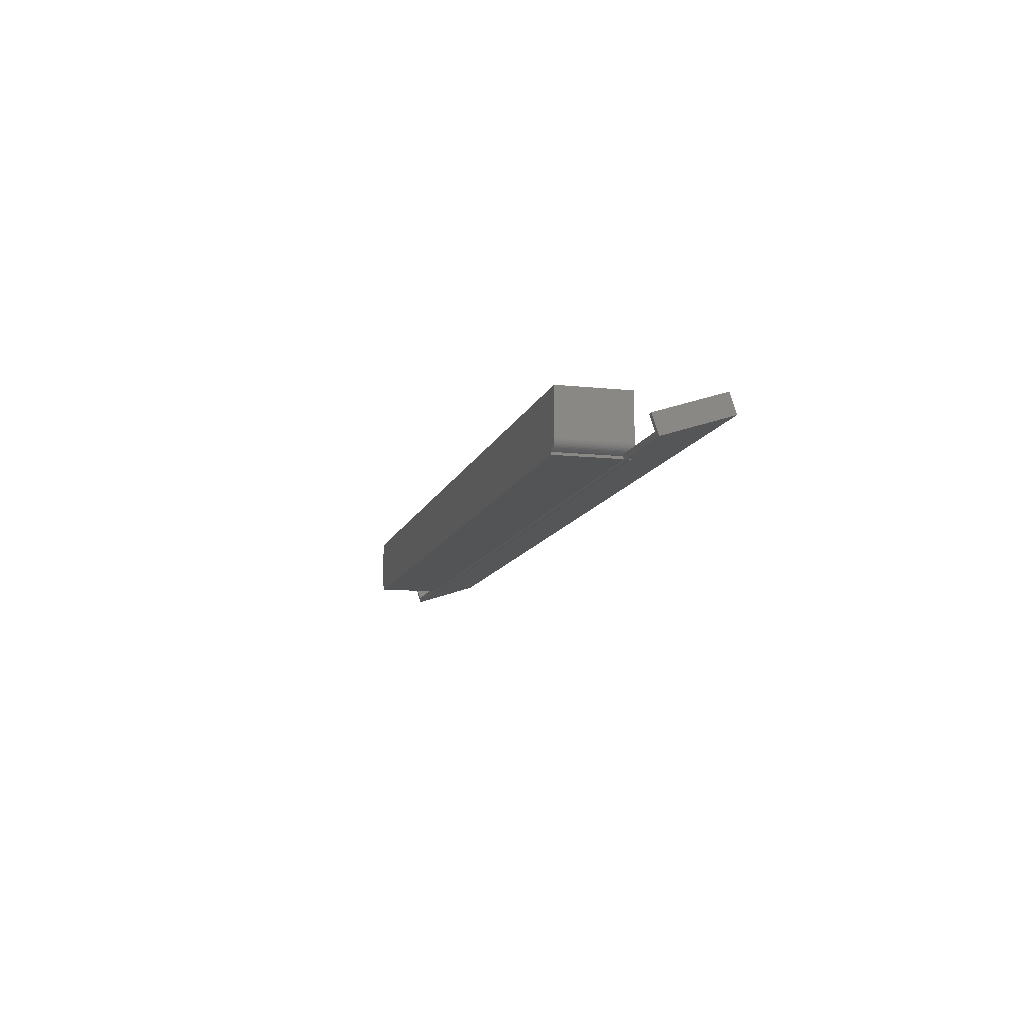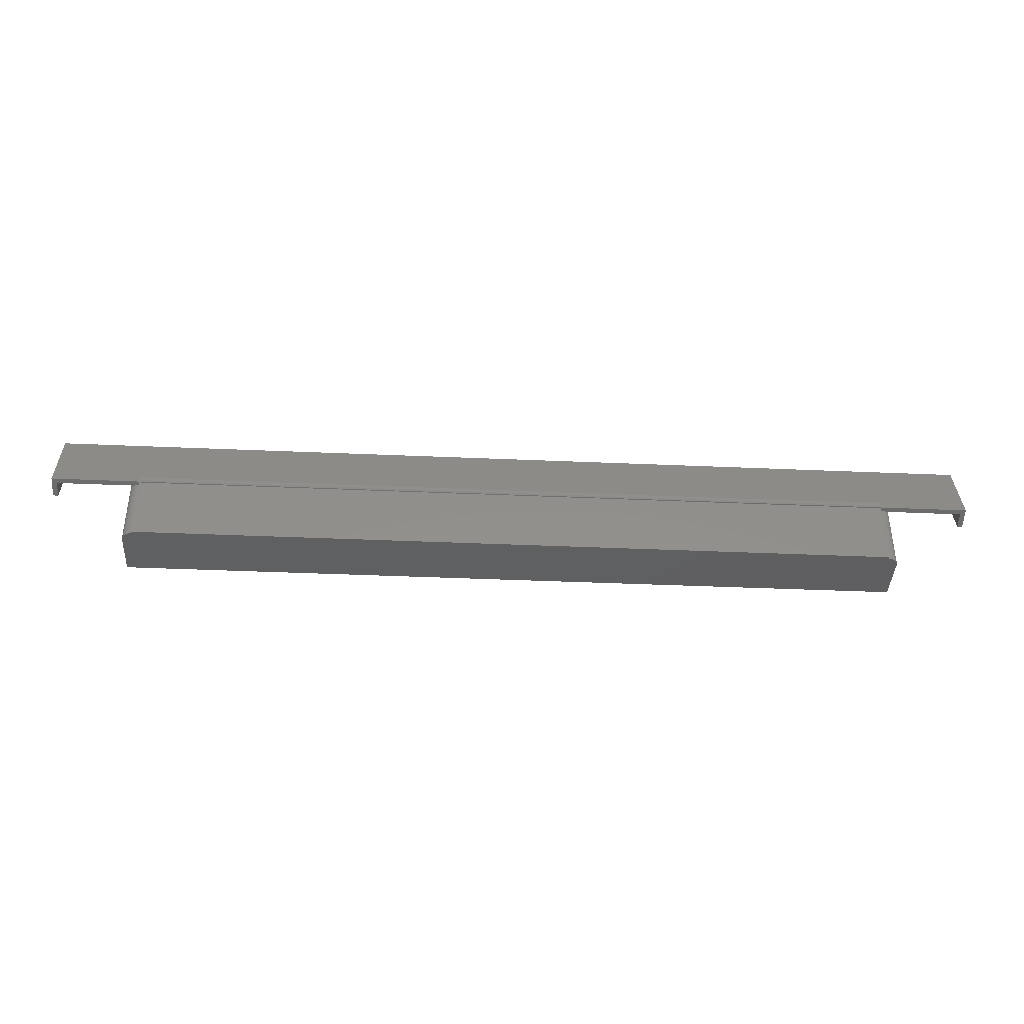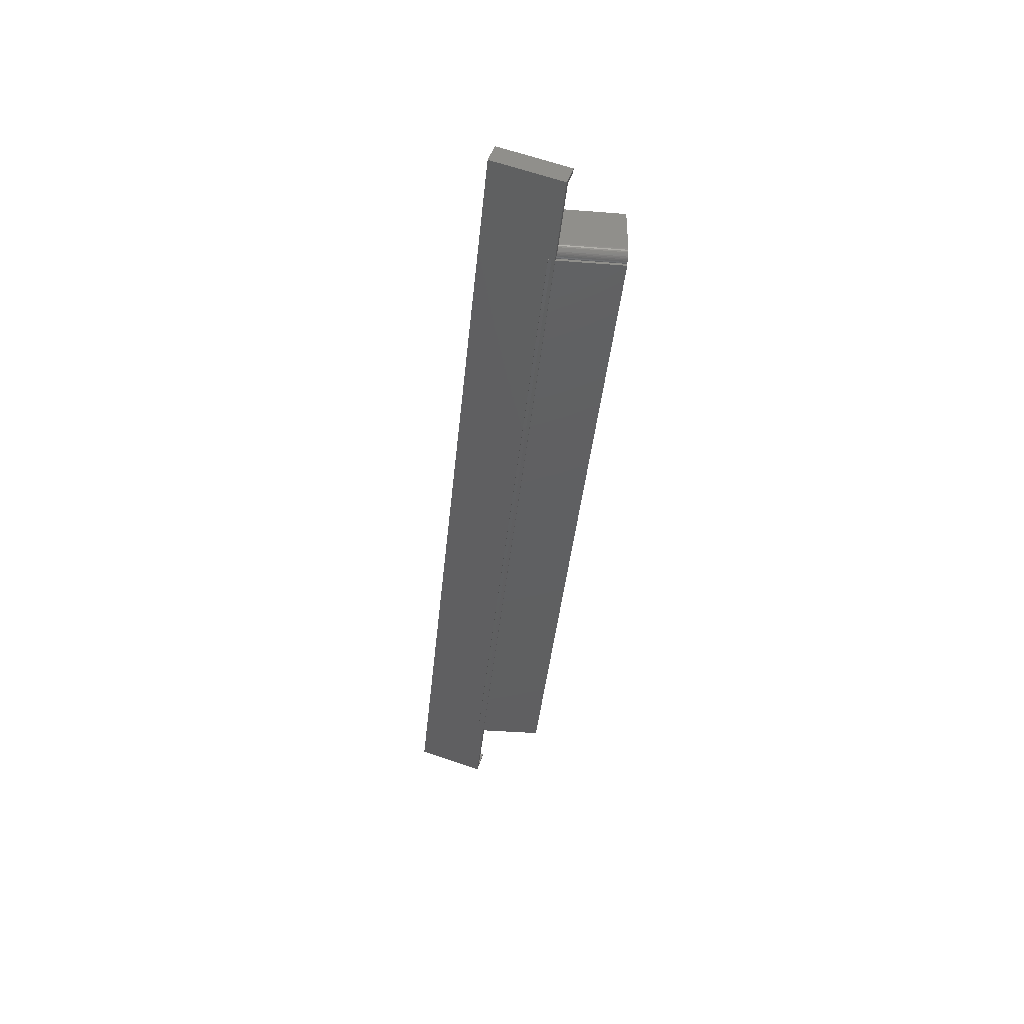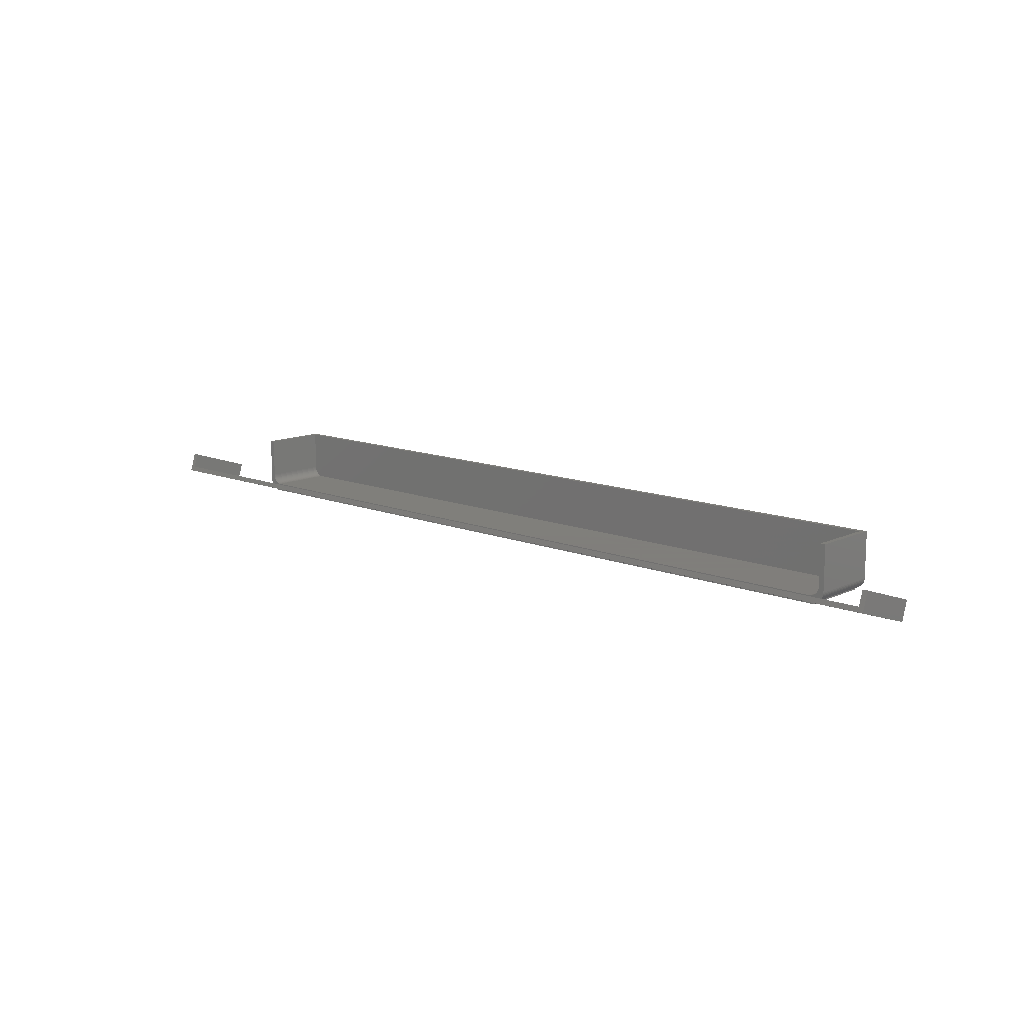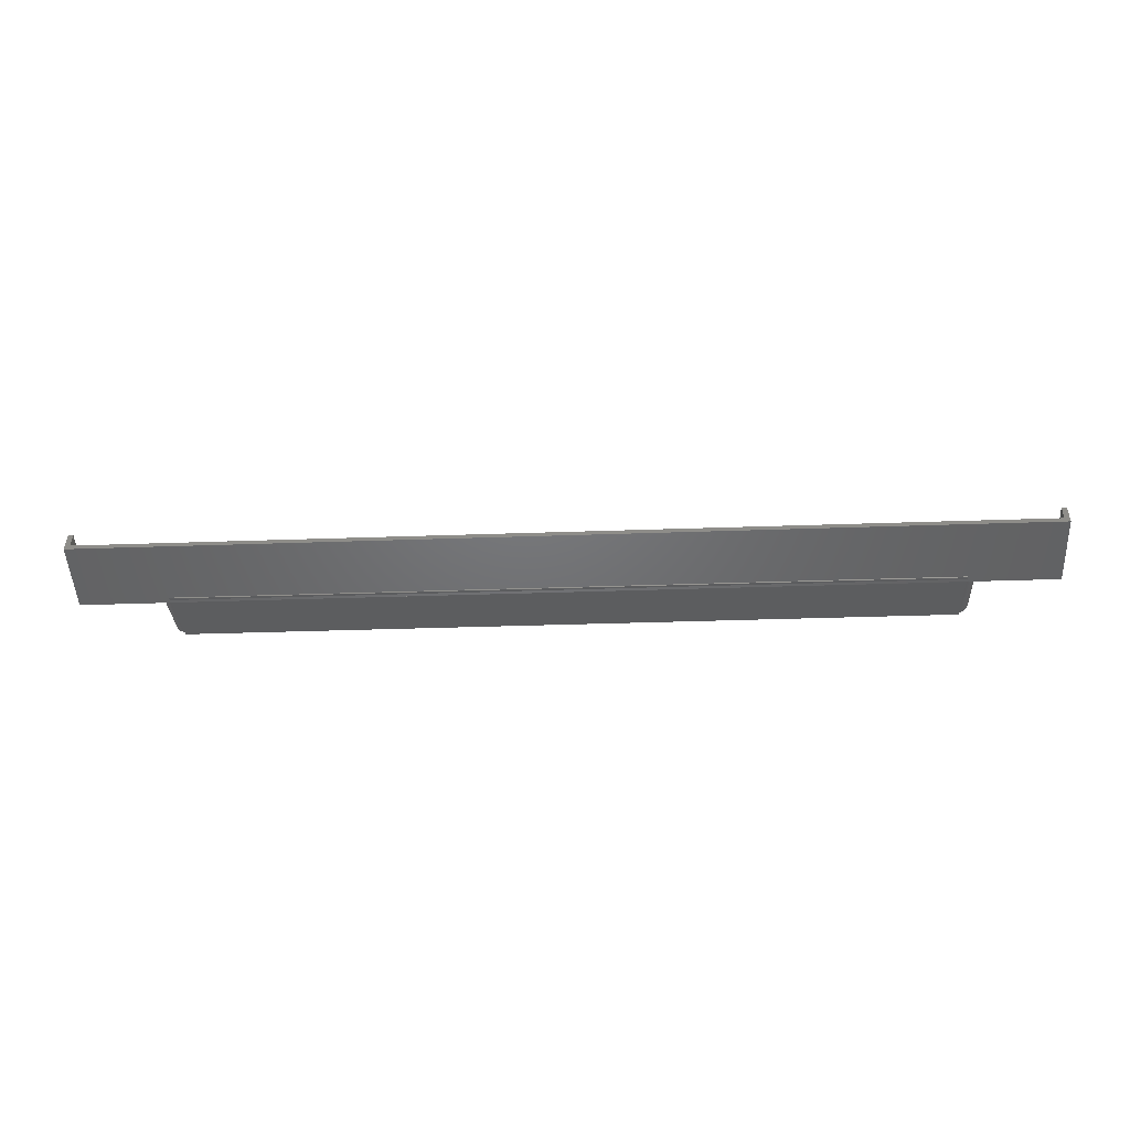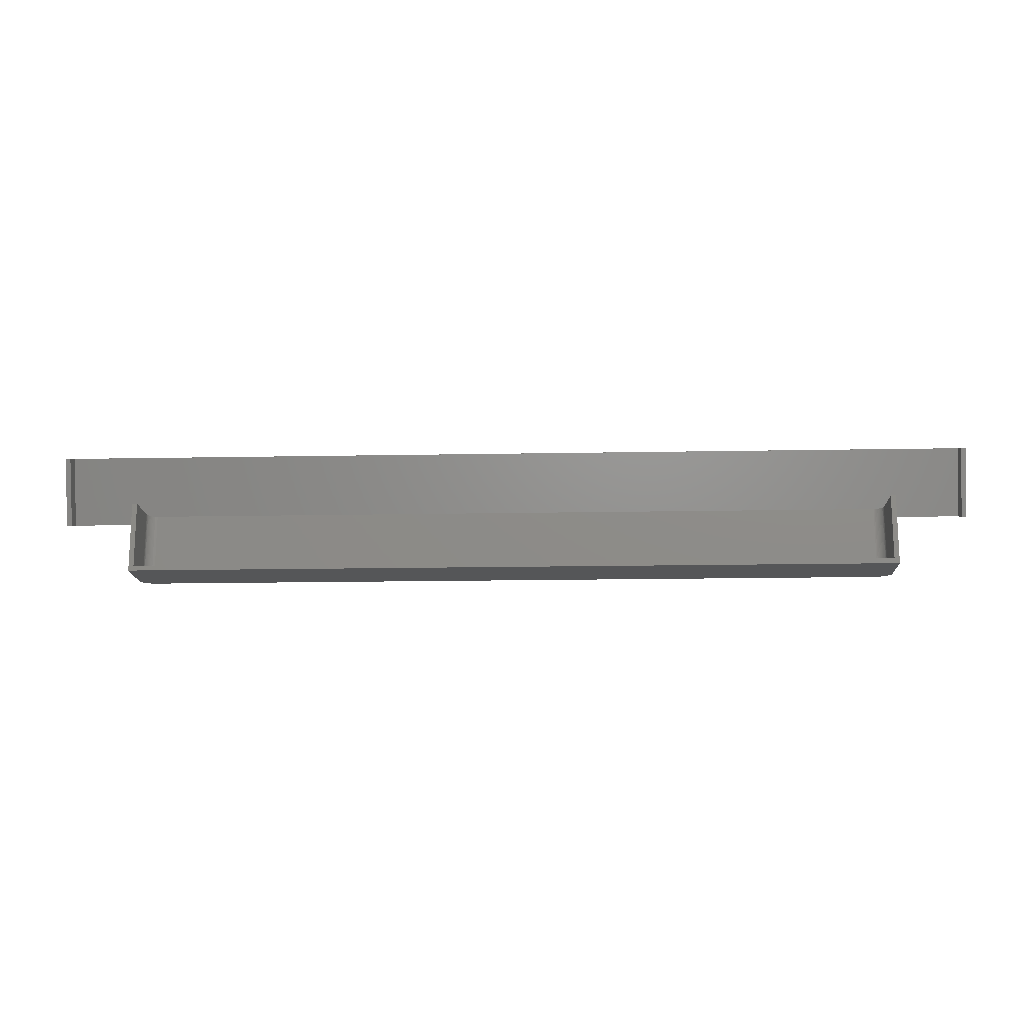
<metadata>
{"format":"stl","ext":"stl","renderer":"f3d","projection":"perspective","resolution":1024,"background":"white","views":[{"elev":-11.4,"azim":-104.7,"up":"+Y"},{"elev":-39.6,"azim":-3.1,"up":"+Z"},{"elev":-40.1,"azim":84.5,"up":"+Y"},{"elev":12.5,"azim":42.7,"up":"+Y"},{"elev":-31.1,"azim":3.0,"up":"+Y"},{"elev":-15.7,"azim":-177.7,"up":"+Z"}]}
</metadata>
<code>
# stl→obj: 146 verts, 288 faces
v -77.25 -37.75 -7
v -77.25 -28.75 7
v -77.25 -28.75 -7
v -77.25 -37.75 7
v -76.25 -36.75 7
v -76.25 -28.75 7
v -77.23 -38 7
v -77 -38.71 7
v -76.81 -39 7
v -76.87 -38.93 7
v -77.11 -38.49 7
v -77.19 -38.25 7
v 76.25 -36.75 7
v 77.25 -37.75 7
v 77.25 -28.75 7
v 76.23 -37 7
v 76.19 -37.25 7
v 76.11 -37.49 7
v 77.23 -38 7
v 76 -37.71 7
v 76.25 -28.75 7
v 77.19 -38.25 7
v 77.11 -38.49 7
v 75.87 -37.93 7
v 77 -38.71 7
v 76.87 -38.93 7
v 75.71 -38.12 7
v 76.81 -39 7
v 75.52 -38.29 7
v 75.32 -38.44 7
v 75.1 -38.56 7
v 74.87 -38.65 7
v 74.62 -38.71 7
v 74.38 -38.75 7
v -74.38 -38.75 7
v -74.62 -38.71 7
v -74.87 -38.65 7
v -75.1 -38.56 7
v -75.32 -38.44 7
v -75.52 -38.29 7
v -75.71 -38.12 7
v -75.87 -37.93 7
v -76 -37.71 7
v -76.11 -37.49 7
v -76.19 -37.25 7
v -76.23 -37 7
v -75.38 -39.75 -7
v -75.62 -39.71 5.544
v -75.62 -39.71 -7
v -75.38 -39.75 5.554
v 77.25 -28.75 -7
v 77.25 -37.75 -7
v 77.23 -38 -7
v -75.25 -39.75 5.554
v -75.25 -39.75 -7
v 75.25 -39.75 -7
v 75.38 -39.75 5.554
v 75.25 -39.75 5.554
v 75.38 -39.75 -7
v -76.71 -39.12 6.619
v -76.87 -38.93 -7
v -76.71 -39.12 -7
v 76.1 -39.56 5.493
v 76.1 -39.56 -7
v 76.22 -39.49 5.472
v 76.32 -39.44 -7
v 76.32 -39.44 5.636
v 76.71 -39.12 -7
v 76.52 -39.29 6.09
v 76.52 -39.29 -7
v 76.71 -39.12 6.619
v 77.19 -38.25 -7
v 77.11 -38.49 -7
v 77 -38.71 -7
v 76.87 -38.93 -7
v 75.62 -39.71 5.544
v 75.62 -39.71 -7
v 75.87 -39.65 -7
v 75.87 -39.65 5.524
v -75.87 -39.65 -7
v -76.1 -39.56 5.493
v -76.1 -39.56 -7
v -75.87 -39.65 5.524
v -77 -38.71 -7
v -77.11 -38.49 -7
v 75.25 -40.25 -7
v -75.25 -40.25 -7
v -76.32 -39.44 -7
v -76.52 -39.29 -7
v -77.19 -38.25 -7
v -77.23 -38 -7
v -76.52 -39.29 6.09
v -76.32 -39.44 5.636
v -76.22 -39.49 5.472
v -76.25 -28.75 -6
v -76.25 -36.75 -6
v 76.25 -36.75 -6
v 76.25 -28.75 -6
v 74.38 -38.75 -6
v -74.38 -38.75 -6
v 76.11 -37.49 -6
v 76.19 -37.25 -6
v 76.23 -37 -6
v 75.71 -38.12 -6
v 75.52 -38.29 -6
v -76 -37.71 -6
v -75.87 -37.93 -6
v -74.87 -38.65 -6
v -75.1 -38.56 -6
v 75.32 -38.44 -6
v 75.1 -38.56 -6
v 75.87 -37.93 -6
v 76 -37.71 -6
v 74.87 -38.65 -6
v 74.62 -38.71 -6
v -76.11 -37.49 -6
v -76.19 -37.25 -6
v -74.62 -38.71 -6
v -75.71 -38.12 -6
v -76.23 -37 -6
v -75.32 -38.44 -6
v -75.52 -38.29 -6
v -91.75 -32.31 17.86
v -92.75 -32.31 17.86
v -91.75 -35.17 18.79
v 91.75 -35.17 18.79
v 92.75 -32.31 17.86
v 91.75 -32.31 17.86
v 92.75 -36.12 19.1
v -92.75 -36.12 19.1
v 92.75 -40.44 5.781
v 91.75 -39.49 5.472
v 92.75 -36.64 4.544
v 75.25 -40.25 5.718
v -75.25 -40.25 5.718
v -92.75 -40.44 5.781
v -91.75 -39.49 5.472
v -92.75 -36.64 4.544
v -91.75 -36.64 4.544
v 91.75 -36.64 4.544
v -75.25 -40.05 7
v -75.25 -40.25 6.375
v 75.25 -40.25 6.375
v 75.25 -40.05 7
v -75.25 -40.25 7
v 75.25 -40.25 7
f 1 2 3
f 2 1 4
f 2 5 6
f 7 5 4
f 5 8 9
f 9 8 10
f 5 11 8
f 5 12 11
f 5 2 4
f 5 7 12
f 13 14 15
f 16 14 13
f 17 14 16
f 18 14 17
f 14 18 19
f 20 19 18
f 13 15 21
f 19 20 22
f 22 20 23
f 24 23 20
f 23 24 25
f 25 24 26
f 27 26 24
f 26 27 28
f 29 28 27
f 30 28 29
f 31 28 30
f 32 28 31
f 33 28 32
f 34 28 33
f 35 28 34
f 35 9 28
f 36 9 35
f 37 9 36
f 38 9 37
f 39 9 38
f 40 9 39
f 41 9 40
f 42 9 41
f 43 9 42
f 44 9 43
f 45 9 44
f 46 9 45
f 9 46 5
f 47 48 49
f 48 47 50
f 14 51 15
f 51 14 52
f 19 52 14
f 52 19 53
f 47 54 50
f 54 47 55
f 56 57 58
f 57 56 59
f 60 10 61
f 60 61 62
f 10 60 9
f 63 64 65
f 66 65 64
f 65 66 67
f 68 69 70
f 69 68 71
f 23 72 22
f 72 23 73
f 22 53 19
f 53 22 72
f 26 74 25
f 74 26 75
f 59 76 57
f 76 59 77
f 78 63 79
f 63 78 64
f 80 81 82
f 81 80 83
f 84 11 85
f 11 84 8
f 86 87 56
f 56 52 53
f 56 53 72
f 56 72 73
f 56 73 74
f 56 74 75
f 56 75 68
f 56 68 70
f 56 70 66
f 56 66 64
f 56 64 78
f 56 78 77
f 56 77 59
f 52 56 51
f 55 56 87
f 56 55 51
f 49 55 47
f 55 49 1
f 1 49 80
f 1 80 82
f 1 82 88
f 1 88 89
f 1 89 62
f 1 62 61
f 1 61 84
f 1 84 85
f 1 85 90
f 1 90 91
f 55 1 3
f 55 3 51
f 70 67 66
f 67 70 69
f 71 26 28
f 26 71 75
f 75 71 68
f 25 73 23
f 73 25 74
f 77 79 76
f 79 77 78
f 62 92 60
f 92 62 89
f 93 88 94
f 82 94 88
f 94 82 81
f 49 83 80
f 83 49 48
f 61 8 84
f 8 61 10
f 85 12 90
f 12 85 11
f 91 4 1
f 4 91 7
f 89 93 92
f 93 89 88
f 90 7 91
f 7 90 12
f 5 95 6
f 95 5 96
f 97 21 98
f 21 97 13
f 99 35 34
f 35 99 100
f 101 17 102
f 17 101 18
f 103 13 97
f 13 103 16
f 104 29 27
f 29 104 105
f 42 106 43
f 106 42 107
f 108 38 37
f 38 108 109
f 110 31 30
f 31 110 111
f 112 20 113
f 20 112 24
f 102 16 103
f 16 102 17
f 105 30 29
f 30 105 110
f 111 32 31
f 32 111 114
f 115 34 33
f 34 115 99
f 114 33 32
f 33 114 115
f 43 116 44
f 116 43 106
f 44 117 45
f 117 44 116
f 100 36 35
f 36 100 118
f 113 18 101
f 18 113 20
f 104 24 112
f 24 104 27
f 41 107 42
f 107 41 119
f 45 120 46
f 120 45 117
f 46 96 5
f 96 46 120
f 99 97 98
f 97 99 103
f 103 99 102
f 102 99 101
f 101 99 113
f 113 99 112
f 112 99 104
f 104 99 105
f 105 99 110
f 110 99 111
f 111 99 114
f 114 99 115
f 98 100 99
f 95 100 98
f 96 100 95
f 100 96 118
f 118 96 108
f 108 96 109
f 109 96 121
f 121 96 122
f 122 96 119
f 119 96 107
f 107 96 106
f 106 96 116
f 116 96 117
f 117 96 120
f 122 41 40
f 41 122 119
f 109 39 38
f 39 109 121
f 121 40 39
f 40 121 122
f 118 37 36
f 37 118 108
f 123 124 125
f 126 127 128
f 127 126 129
f 125 129 126
f 125 130 129
f 130 125 124
f 131 132 133
f 131 65 132
f 134 65 131
f 65 134 63
f 63 134 79
f 79 134 76
f 76 134 57
f 131 135 134
f 135 50 54
f 135 48 50
f 135 83 48
f 135 81 83
f 135 94 81
f 136 94 135
f 136 135 131
f 94 136 137
f 138 137 136
f 137 138 139
f 133 132 140
f 57 134 58
f 130 141 129
f 136 141 130
f 142 136 143
f 141 136 142
f 144 129 141
f 131 144 143
f 144 131 129
f 131 143 136
f 126 28 125
f 132 28 126
f 28 132 71
f 71 132 69
f 69 132 67
f 67 132 65
f 9 125 28
f 137 9 60
f 137 60 92
f 137 92 93
f 137 93 94
f 9 137 125
f 140 126 128
f 126 140 132
f 129 133 127
f 133 129 131
f 133 128 127
f 128 133 140
f 138 130 124
f 130 138 136
f 125 139 123
f 139 125 137
f 139 124 123
f 124 139 138
f 15 98 21
f 98 51 95
f 51 98 15
f 95 2 6
f 95 3 2
f 3 95 51
f 141 142 145
f 87 54 55
f 54 87 135
f 141 146 144
f 146 141 145
f 146 143 144
f 86 58 134
f 58 86 56
f 142 146 145
f 146 142 143
f 87 134 135
f 134 87 86

</code>
